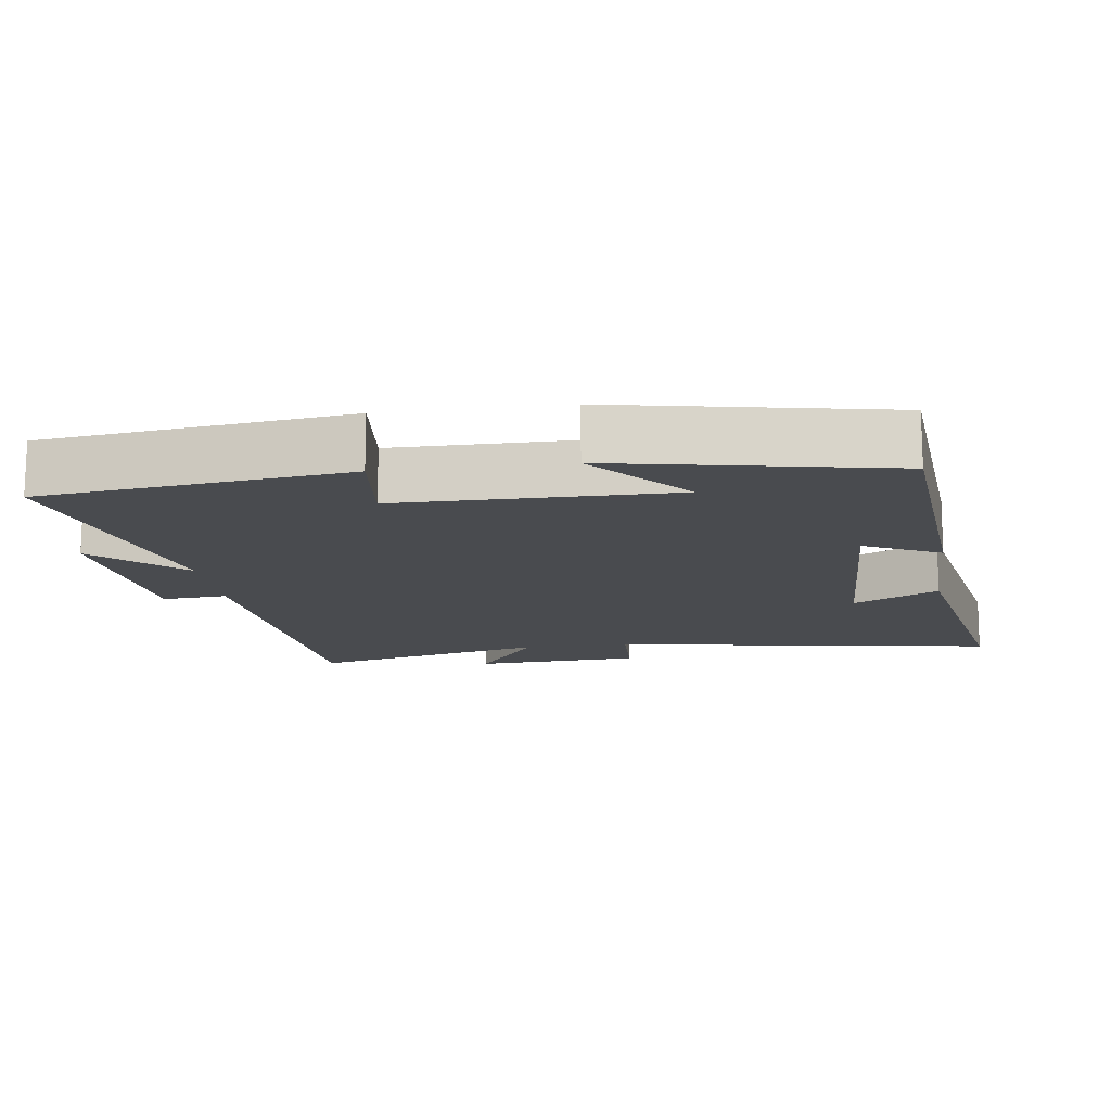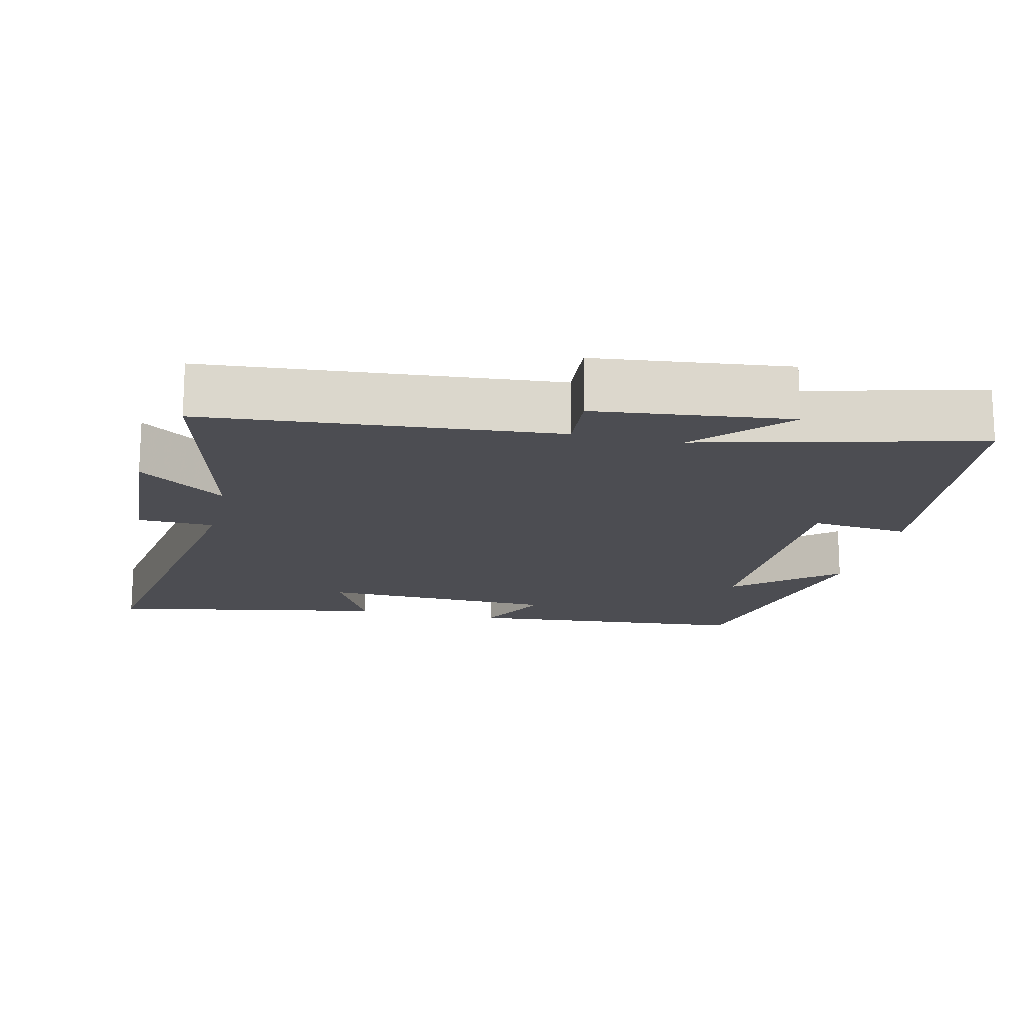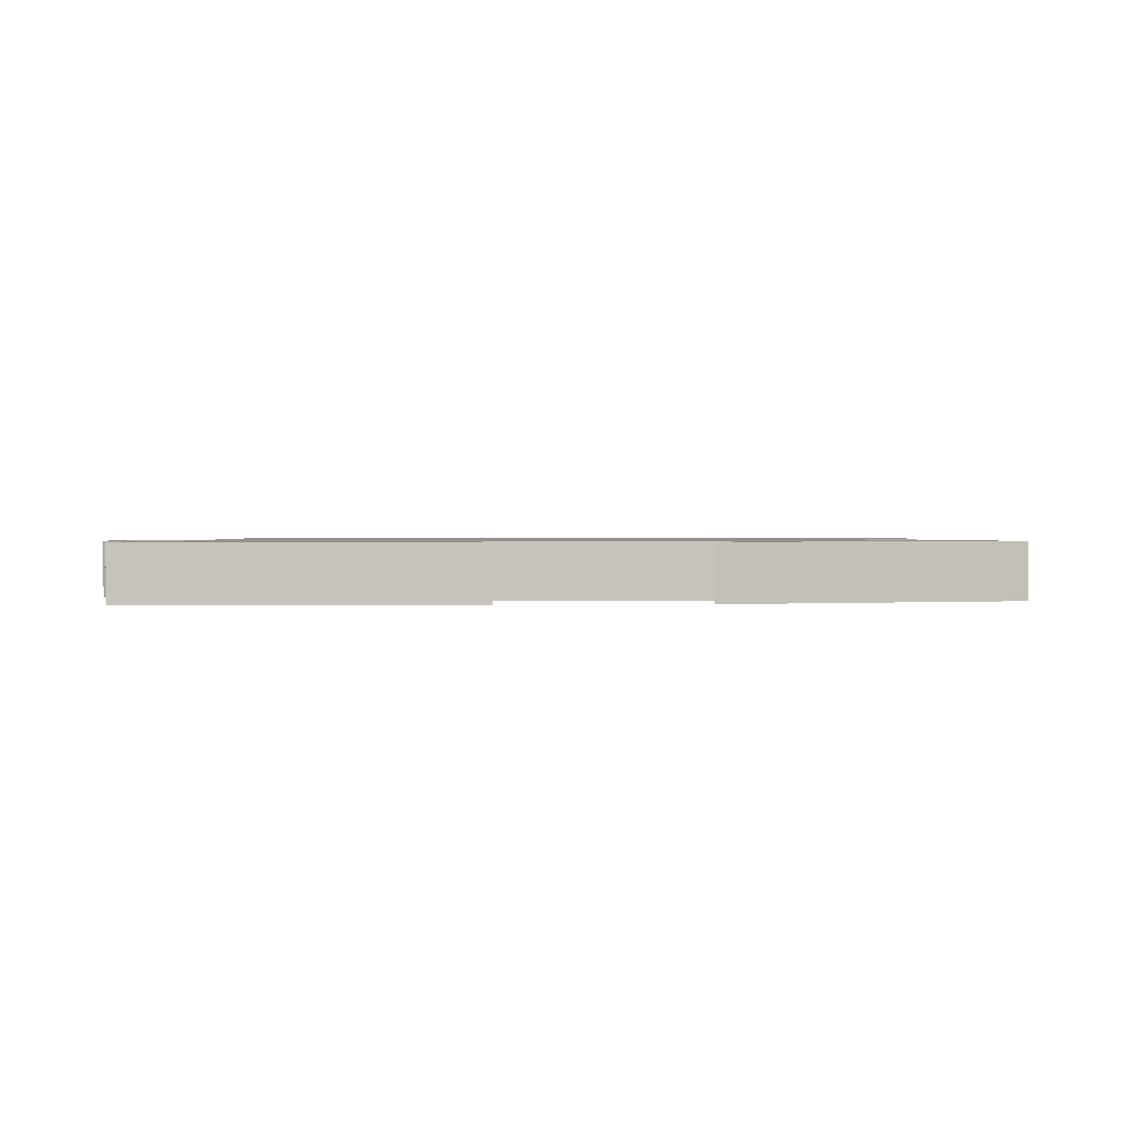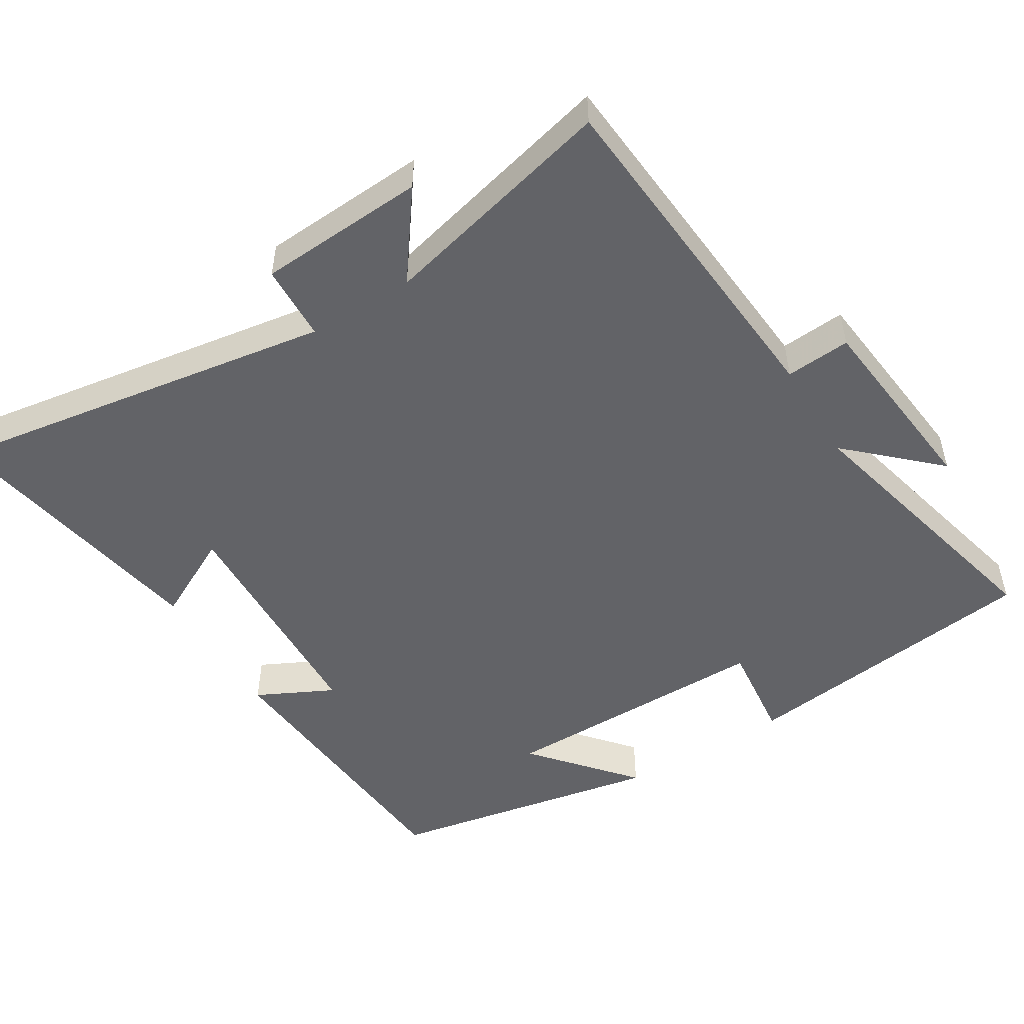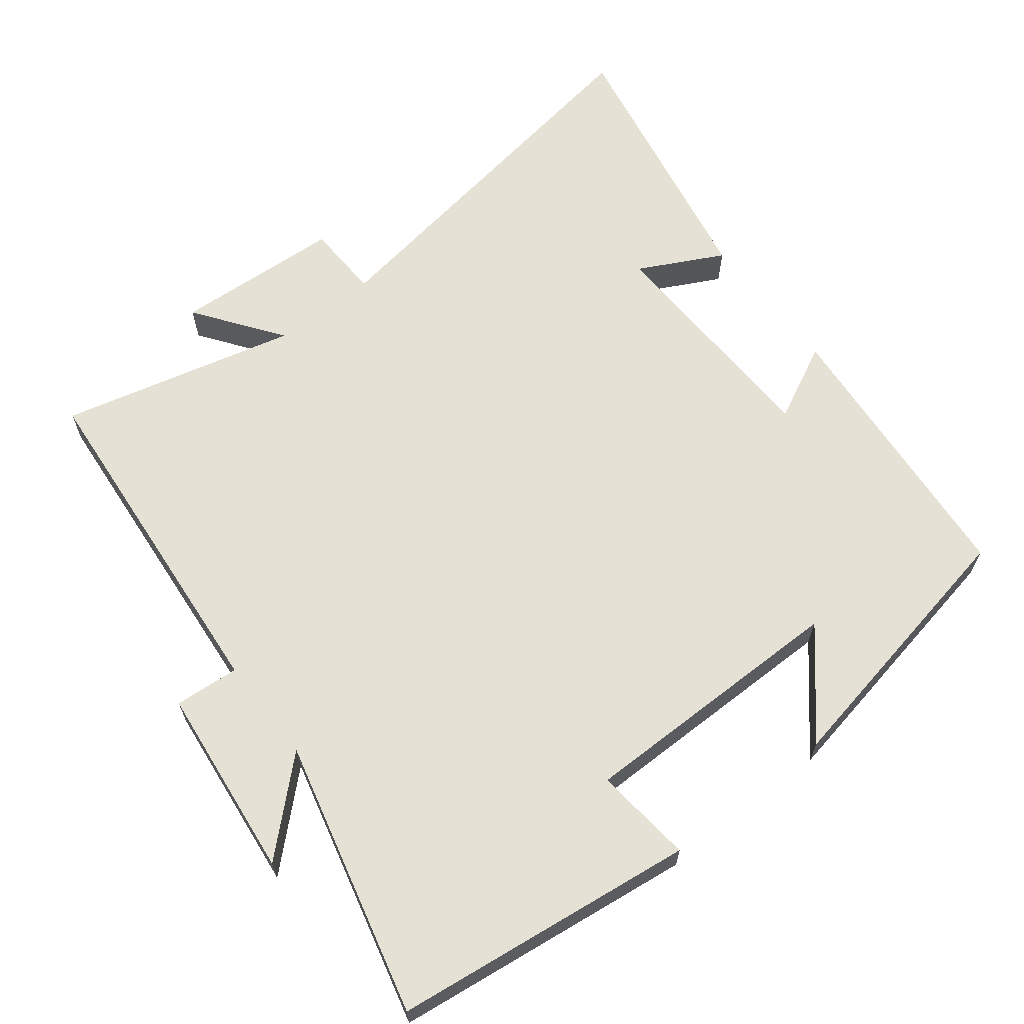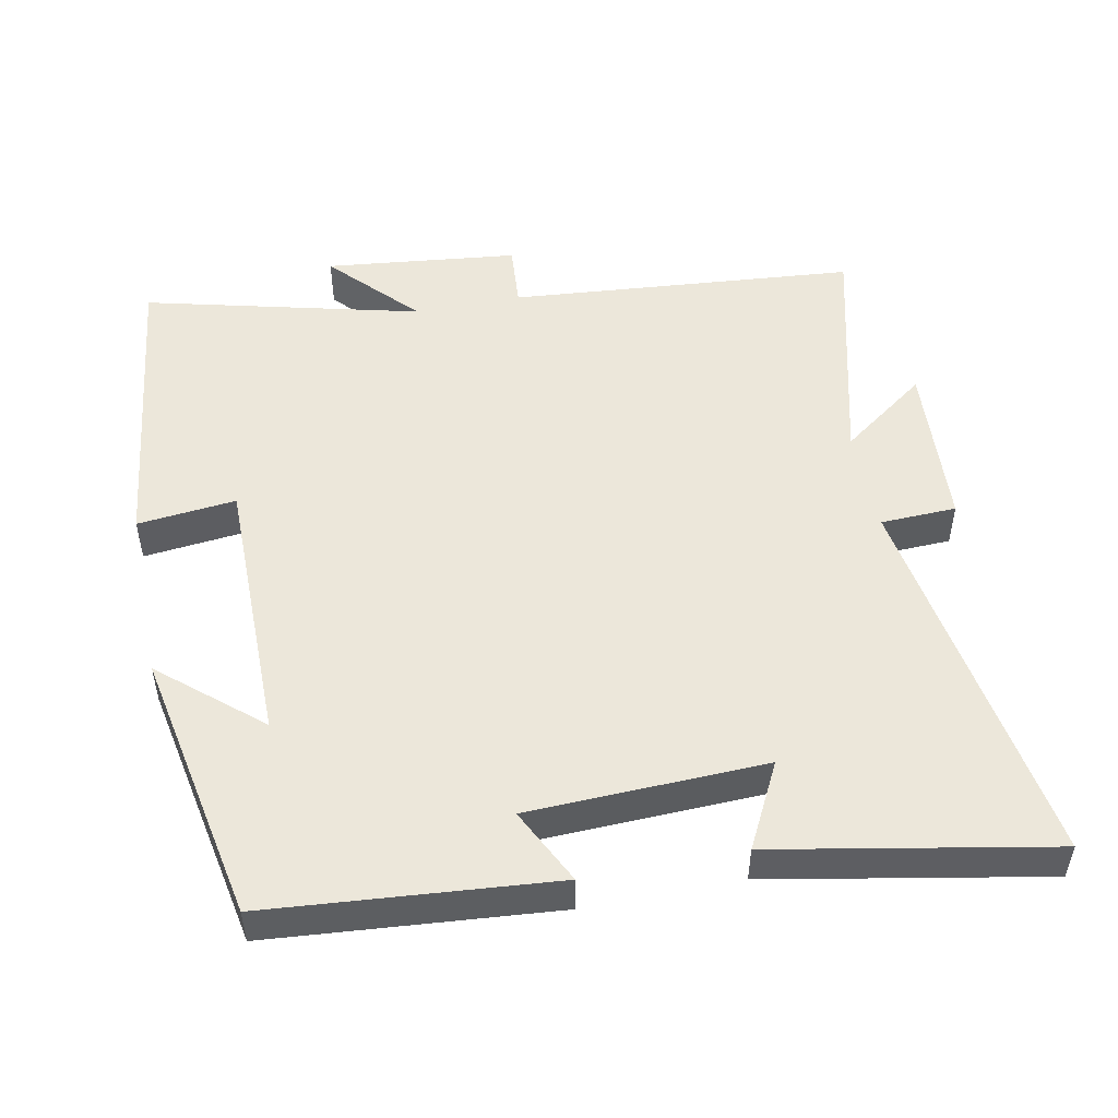
<metadata>
{"format":"obj","ext":"obj","renderer":"f3d","projection":"perspective","resolution":1024,"background":"white","views":[{"elev":-14.1,"azim":97.7,"up":"+Y"},{"elev":-16.4,"azim":-13.0,"up":"+Y"},{"elev":0.9,"azim":83.5,"up":"+Y"},{"elev":-51.0,"azim":-58.5,"up":"+Y"},{"elev":64.4,"azim":52.1,"up":"+Y"},{"elev":50.8,"azim":168.8,"up":"+Y"}]}
</metadata>
<code>
v 0.426 0.07 -0.466
v 0.023 0.07 -0.5
v 0.076 0.07 -0.393
v -0.258 0.07 -0.381
v -0.197 0.07 -0.5
v -0.587 0.07 -0.573
v -0.5 0.07 -0.026
v -0.607 0.07 -0.022
v -0.621 0.07 0.214
v -0.5 0.07 0.126
v -0.582 0.07 0.459
v -0.093 0.07 0.5
v -0.1 0.07 0.591
v 0.172 0.07 0.621
v 0.059 0.07 0.5
v 0.447 0.07 0.596
v 0.5 0.07 0.169
v 0.361 0.07 0.184
v 0.361 0.07 -0.2
v 0.5 0.07 -0.081
v 0.426 0 -0.466
v 0.023 0 -0.5
v 0.076 0 -0.393
v -0.258 0 -0.381
v -0.197 0 -0.5
v -0.587 0 -0.573
v -0.5 0 -0.026
v -0.607 0 -0.022
v -0.621 0 0.214
v -0.5 0 0.126
v -0.582 0 0.459
v -0.093 0 0.5
v -0.1 0 0.591
v 0.172 0 0.621
v 0.059 0 0.5
v 0.447 0 0.596
v 0.5 0 0.169
v 0.361 0 0.184
v 0.361 0 -0.2
v 0.5 0 -0.081
f 19 20 1 2
f 15 16 17 18
f 15 18 19
f 12 13 14 15
f 10 11 12 15
f 10 15 19
f 7 8 9 10
f 7 10 19
f 4 5 6 7
f 3 4 7 19
f 2 3 19
f 22 21 40 39
f 38 37 36 35
f 39 38 35
f 35 34 33 32
f 35 32 31 30
f 39 35 30
f 30 29 28 27
f 39 30 27
f 27 26 25 24
f 39 27 24 23
f 39 23 22
f 1 21 22 2
f 2 22 23 3
f 3 23 24 4
f 4 24 25 5
f 5 25 26 6
f 6 26 27 7
f 7 27 28 8
f 8 28 29 9
f 9 29 30 10
f 10 30 31 11
f 11 31 32 12
f 12 32 33 13
f 13 33 34 14
f 14 34 35 15
f 15 35 36 16
f 16 36 37 17
f 17 37 38 18
f 18 38 39 19
f 19 39 40 20
f 20 40 21 1

</code>
